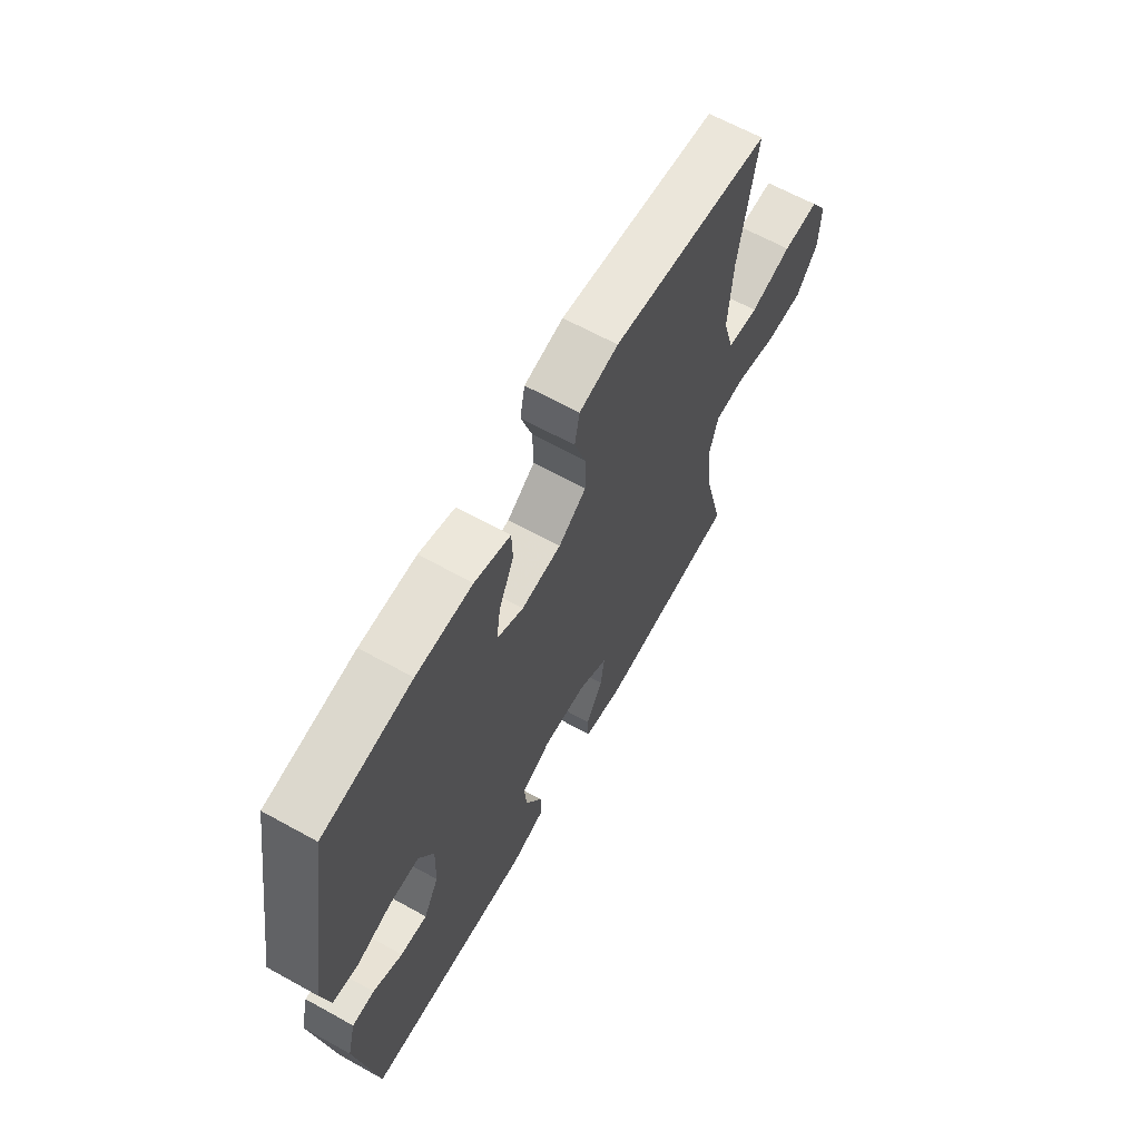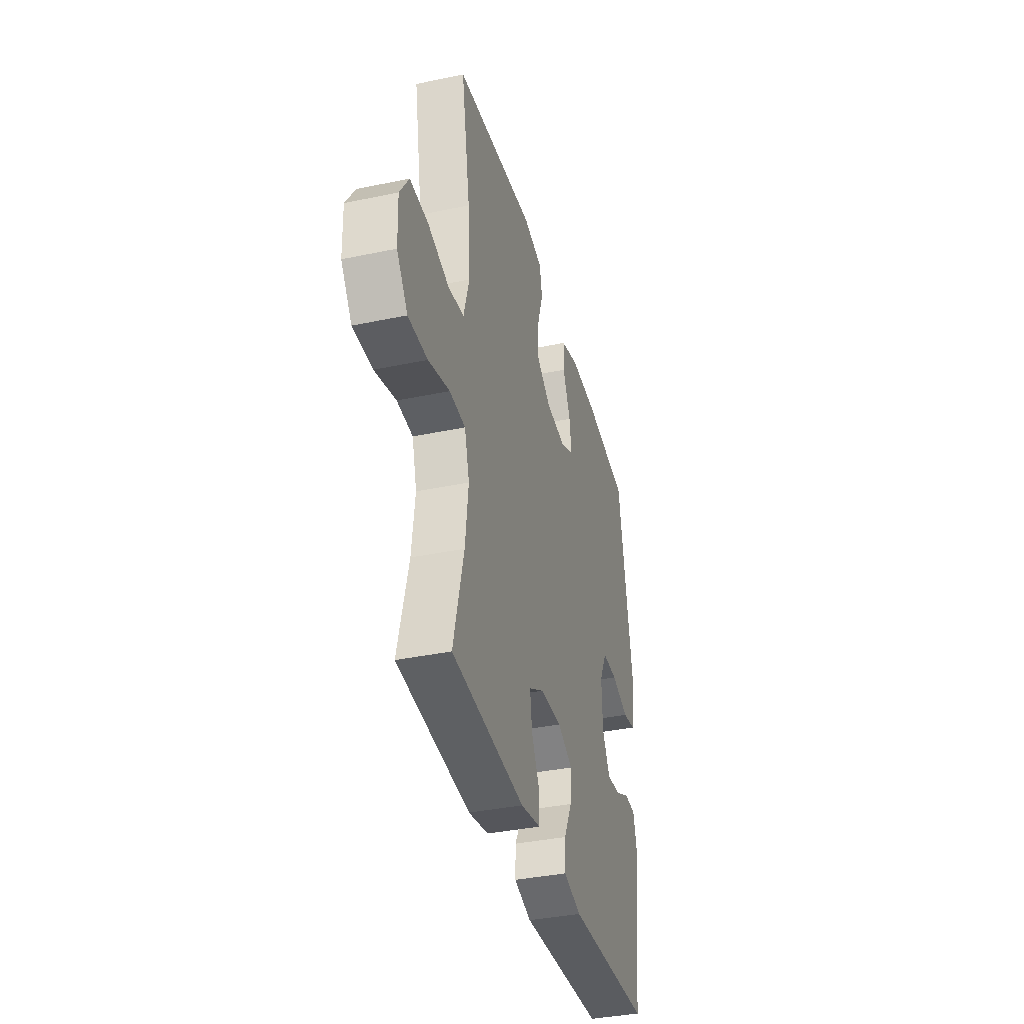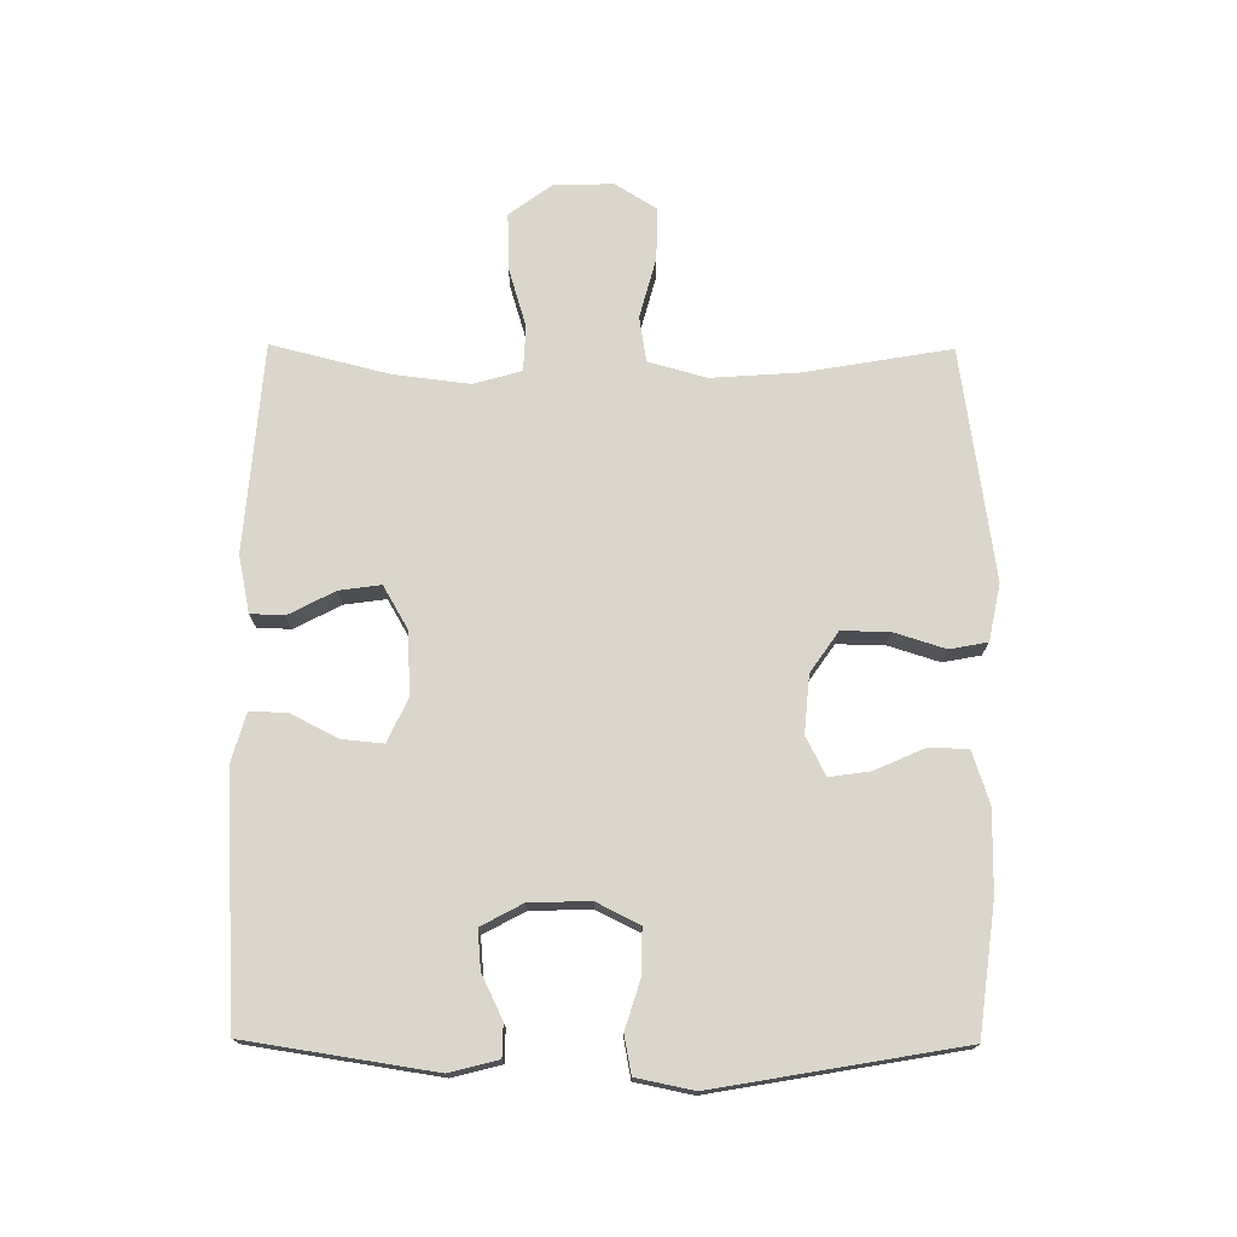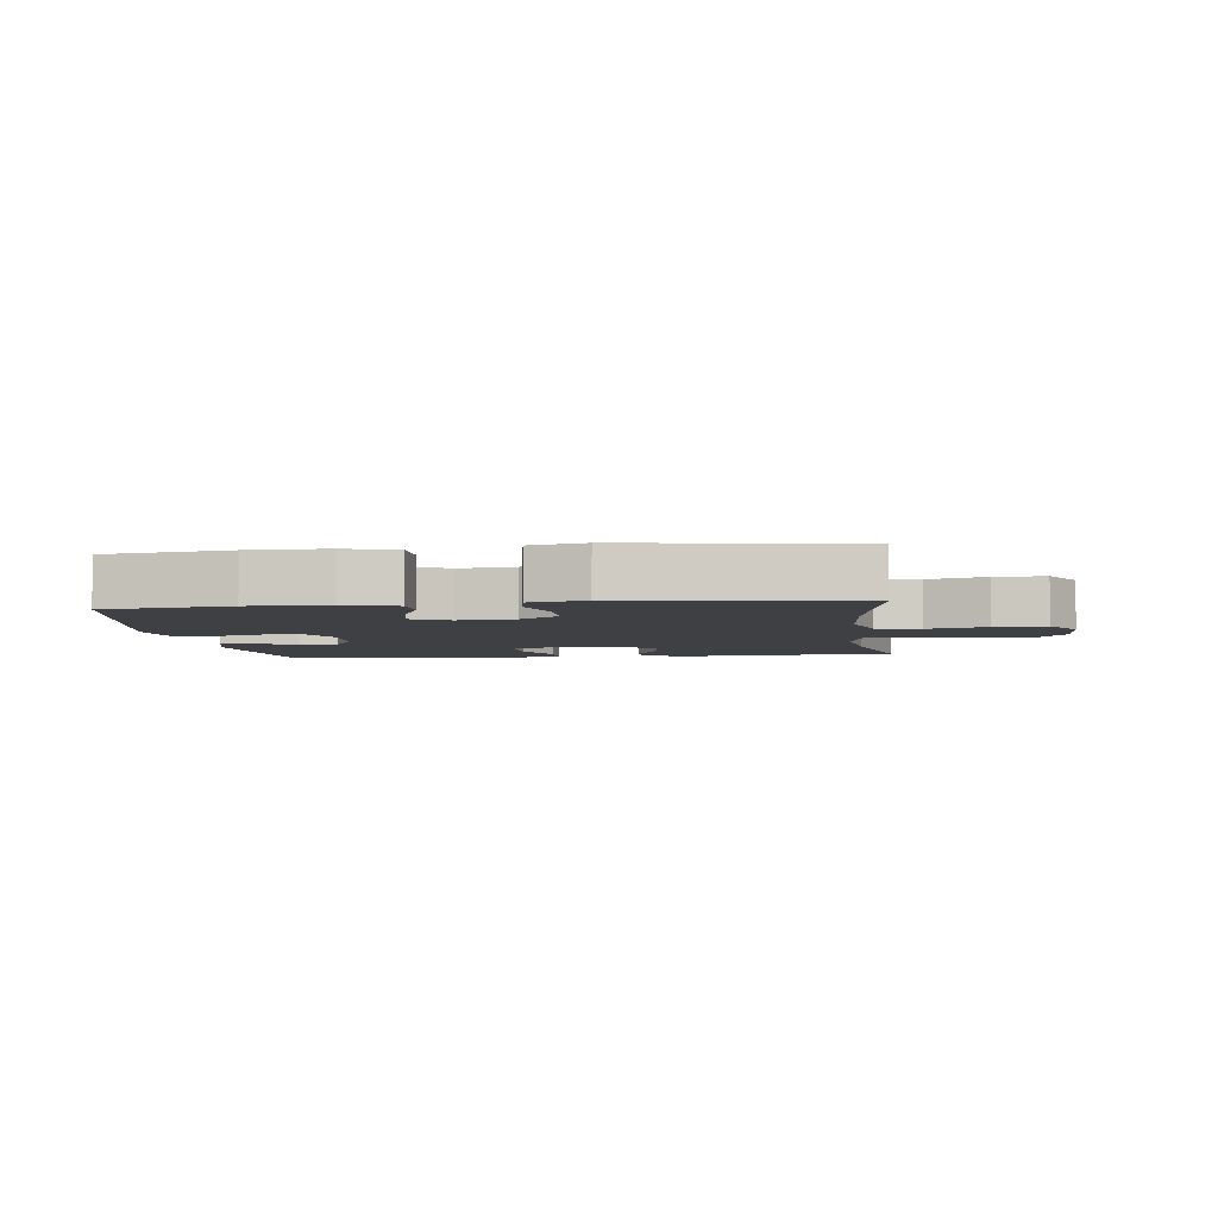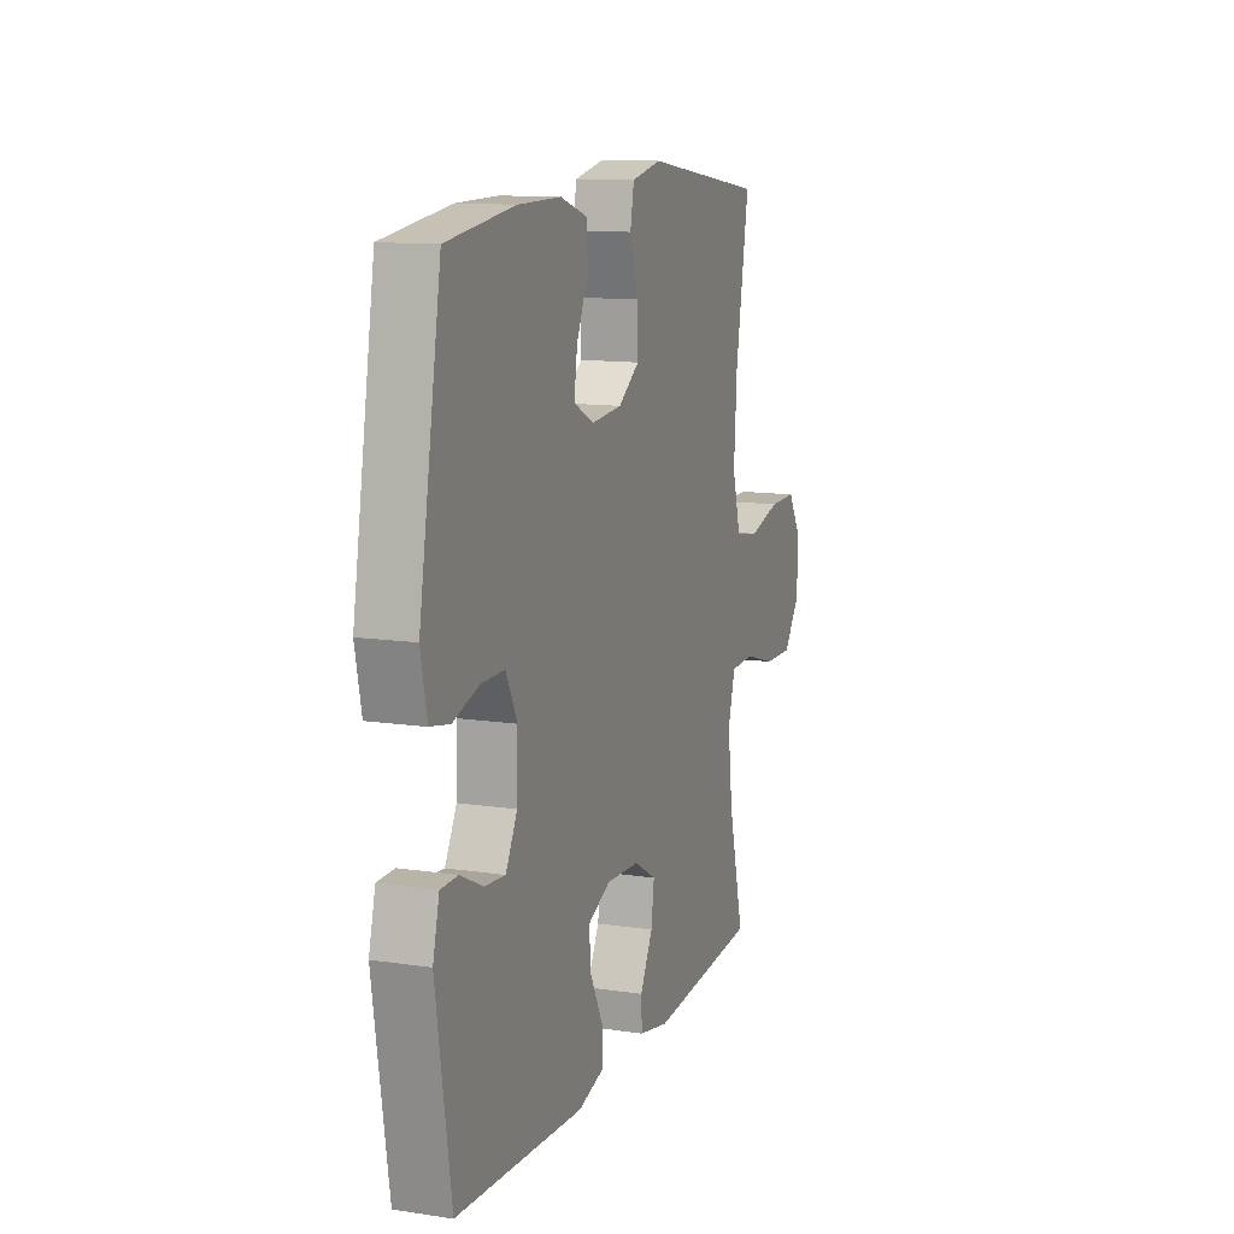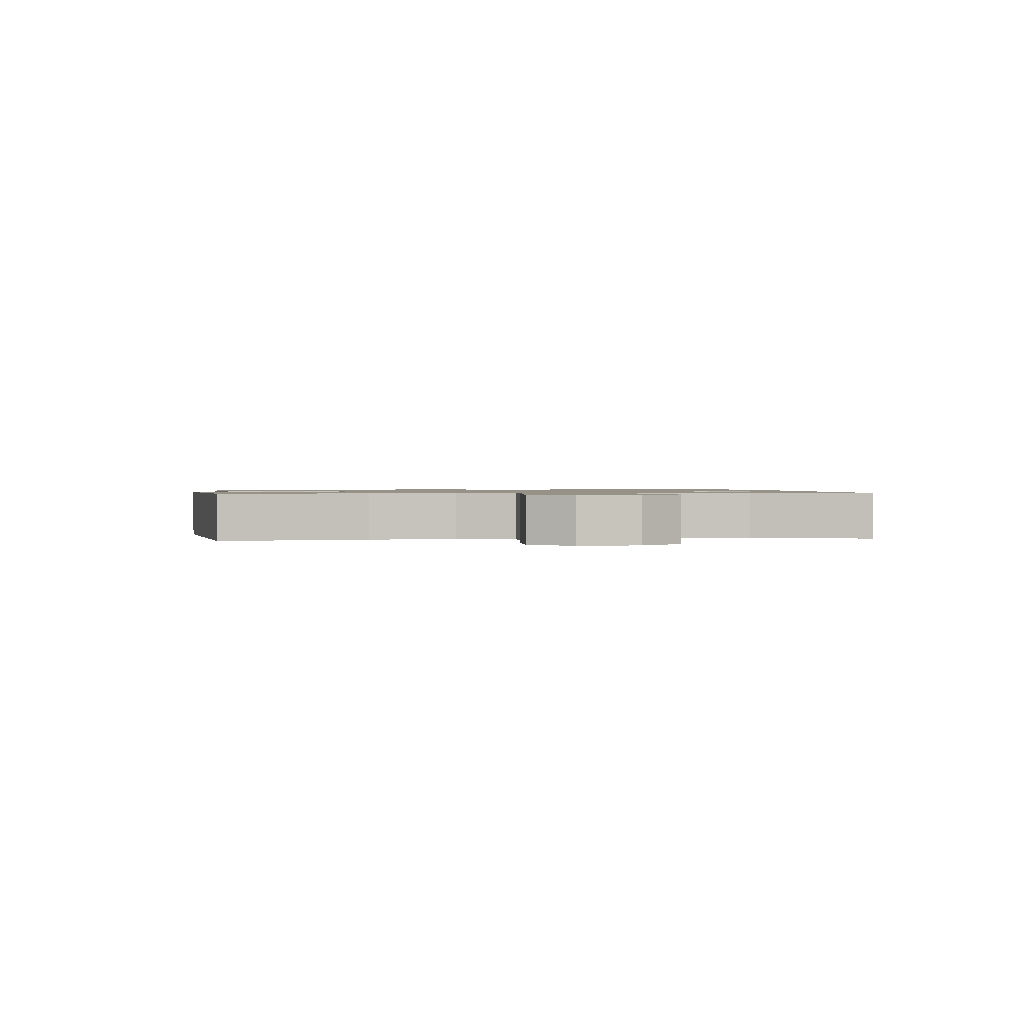
<metadata>
{"format":"obj","ext":"obj","renderer":"f3d","projection":"perspective","resolution":1024,"background":"white","views":[{"elev":64.8,"azim":-60.9,"up":"+Z"},{"elev":-37.7,"azim":105.0,"up":"+Z"},{"elev":73.7,"azim":-89.6,"up":"+Y"},{"elev":-4.8,"azim":7.1,"up":"+Y"},{"elev":12.0,"azim":-70.3,"up":"+Z"},{"elev":1.0,"azim":83.3,"up":"+Y"}]}
</metadata>
<code>
v 0.5 0.07 0.5
v 0.461 0.07 0.273
v 0.452 0.07 0.14
v 0.477 0.07 0.051
v 0.547 0.07 0.04
v 0.64 0.07 0.065
v 0.721 0.07 0.066
v 0.761 0.07 0.002
v 0.758 0.07 -0.09
v 0.71 0.07 -0.155
v 0.625 0.07 -0.153
v 0.531 0.07 -0.125
v 0.461 0.07 -0.128
v 0.44 0.07 -0.202
v 0.454 0.07 -0.317
v 0.5 0.07 -0.5
v 0.179 0.07 -0.525
v 0.091 0.07 -0.507
v 0.089 0.07 -0.455
v 0.126 0.07 -0.384
v 0.135 0.07 -0.32
v 0.069 0.07 -0.282
v -0.028 0.07 -0.277
v -0.095 0.07 -0.308
v -0.089 0.07 -0.371
v -0.052 0.07 -0.444
v -0.05 0.07 -0.501
v -0.127 0.07 -0.523
v -0.5 0.07 -0.5
v -0.544 0.07 -0.213
v -0.525 0.07 -0.138
v -0.475 0.07 -0.137
v -0.409 0.07 -0.169
v -0.349 0.07 -0.174
v -0.315 0.07 -0.111
v -0.312 0.07 -0.018
v -0.345 0.07 0.048
v -0.412 0.07 0.048
v -0.489 0.07 0.024
v -0.547 0.07 0.035
v -0.565 0.07 0.123
v -0.5 0.07 0.5
v -0.302 0.07 0.526
v -0.177 0.07 0.527
v -0.097 0.07 0.501
v -0.095 0.07 0.441
v -0.129 0.07 0.365
v -0.138 0.07 0.302
v -0.079 0.07 0.272
v 0.01 0.07 0.28
v 0.072 0.07 0.323
v 0.071 0.07 0.396
v 0.046 0.07 0.475
v 0.057 0.07 0.533
v 0.144 0.07 0.551
v 0.5 0 0.5
v 0.461 0 0.273
v 0.452 0 0.14
v 0.477 0 0.051
v 0.547 0 0.04
v 0.64 0 0.065
v 0.721 0 0.066
v 0.761 0 0.002
v 0.758 0 -0.09
v 0.71 0 -0.155
v 0.625 0 -0.153
v 0.531 0 -0.125
v 0.461 0 -0.128
v 0.44 0 -0.202
v 0.454 0 -0.317
v 0.5 0 -0.5
v 0.179 0 -0.525
v 0.091 0 -0.507
v 0.089 0 -0.455
v 0.126 0 -0.384
v 0.135 0 -0.32
v 0.069 0 -0.282
v -0.028 0 -0.277
v -0.095 0 -0.308
v -0.089 0 -0.371
v -0.052 0 -0.444
v -0.05 0 -0.501
v -0.127 0 -0.523
v -0.5 0 -0.5
v -0.544 0 -0.213
v -0.525 0 -0.138
v -0.475 0 -0.137
v -0.409 0 -0.169
v -0.349 0 -0.174
v -0.315 0 -0.111
v -0.312 0 -0.018
v -0.345 0 0.048
v -0.412 0 0.048
v -0.489 0 0.024
v -0.547 0 0.035
v -0.565 0 0.123
v -0.5 0 0.5
v -0.302 0 0.526
v -0.177 0 0.527
v -0.097 0 0.501
v -0.095 0 0.441
v -0.129 0 0.365
v -0.138 0 0.302
v -0.079 0 0.272
v 0.01 0 0.28
v 0.072 0 0.323
v 0.071 0 0.396
v 0.046 0 0.475
v 0.057 0 0.533
v 0.144 0 0.551
f 55 1 2
f 54 55 2
f 53 54 2
f 52 53 2
f 51 52 2 3
f 50 51 3 4
f 49 50 4
f 45 46 47
f 44 45 47
f 43 44 47
f 42 43 47
f 41 42 47
f 40 41 47
f 39 40 47
f 38 39 47
f 37 38 47 48
f 36 37 48 49
f 31 32 33
f 30 31 33
f 29 30 33
f 28 29 33
f 27 28 33
f 26 27 33
f 25 26 33
f 24 25 33 34
f 23 24 34 35
f 18 19 20
f 17 18 20
f 16 17 20
f 15 16 20
f 14 15 20 21
f 13 14 21 22
f 10 11 12
f 9 10 12
f 8 9 12
f 7 8 12
f 6 7 12
f 5 6 12
f 4 5 12 13
f 35 36 49
f 23 35 49
f 22 23 49
f 13 22 49
f 4 13 49
f 57 56 110
f 57 110 109
f 57 109 108
f 57 108 107
f 58 57 107 106
f 59 58 106 105
f 59 105 104
f 102 101 100
f 102 100 99
f 102 99 98
f 102 98 97
f 102 97 96
f 102 96 95
f 102 95 94
f 102 94 93
f 103 102 93 92
f 104 103 92 91
f 88 87 86
f 88 86 85
f 88 85 84
f 88 84 83
f 88 83 82
f 88 82 81
f 88 81 80
f 89 88 80 79
f 90 89 79 78
f 75 74 73
f 75 73 72
f 75 72 71
f 75 71 70
f 76 75 70 69
f 77 76 69 68
f 67 66 65
f 67 65 64
f 67 64 63
f 67 63 62
f 67 62 61
f 67 61 60
f 68 67 60 59
f 104 91 90
f 104 90 78
f 104 78 77
f 104 77 68
f 104 68 59
f 1 56 57 2
f 2 57 58 3
f 3 58 59 4
f 4 59 60 5
f 5 60 61 6
f 6 61 62 7
f 7 62 63 8
f 8 63 64 9
f 9 64 65 10
f 10 65 66 11
f 11 66 67 12
f 12 67 68 13
f 13 68 69 14
f 14 69 70 15
f 15 70 71 16
f 16 71 72 17
f 17 72 73 18
f 18 73 74 19
f 19 74 75 20
f 20 75 76 21
f 21 76 77 22
f 22 77 78 23
f 23 78 79 24
f 24 79 80 25
f 25 80 81 26
f 26 81 82 27
f 27 82 83 28
f 28 83 84 29
f 29 84 85 30
f 30 85 86 31
f 31 86 87 32
f 32 87 88 33
f 33 88 89 34
f 34 89 90 35
f 35 90 91 36
f 36 91 92 37
f 37 92 93 38
f 38 93 94 39
f 39 94 95 40
f 40 95 96 41
f 41 96 97 42
f 42 97 98 43
f 43 98 99 44
f 44 99 100 45
f 45 100 101 46
f 46 101 102 47
f 47 102 103 48
f 48 103 104 49
f 49 104 105 50
f 50 105 106 51
f 51 106 107 52
f 52 107 108 53
f 53 108 109 54
f 54 109 110 55
f 55 110 56 1

</code>
